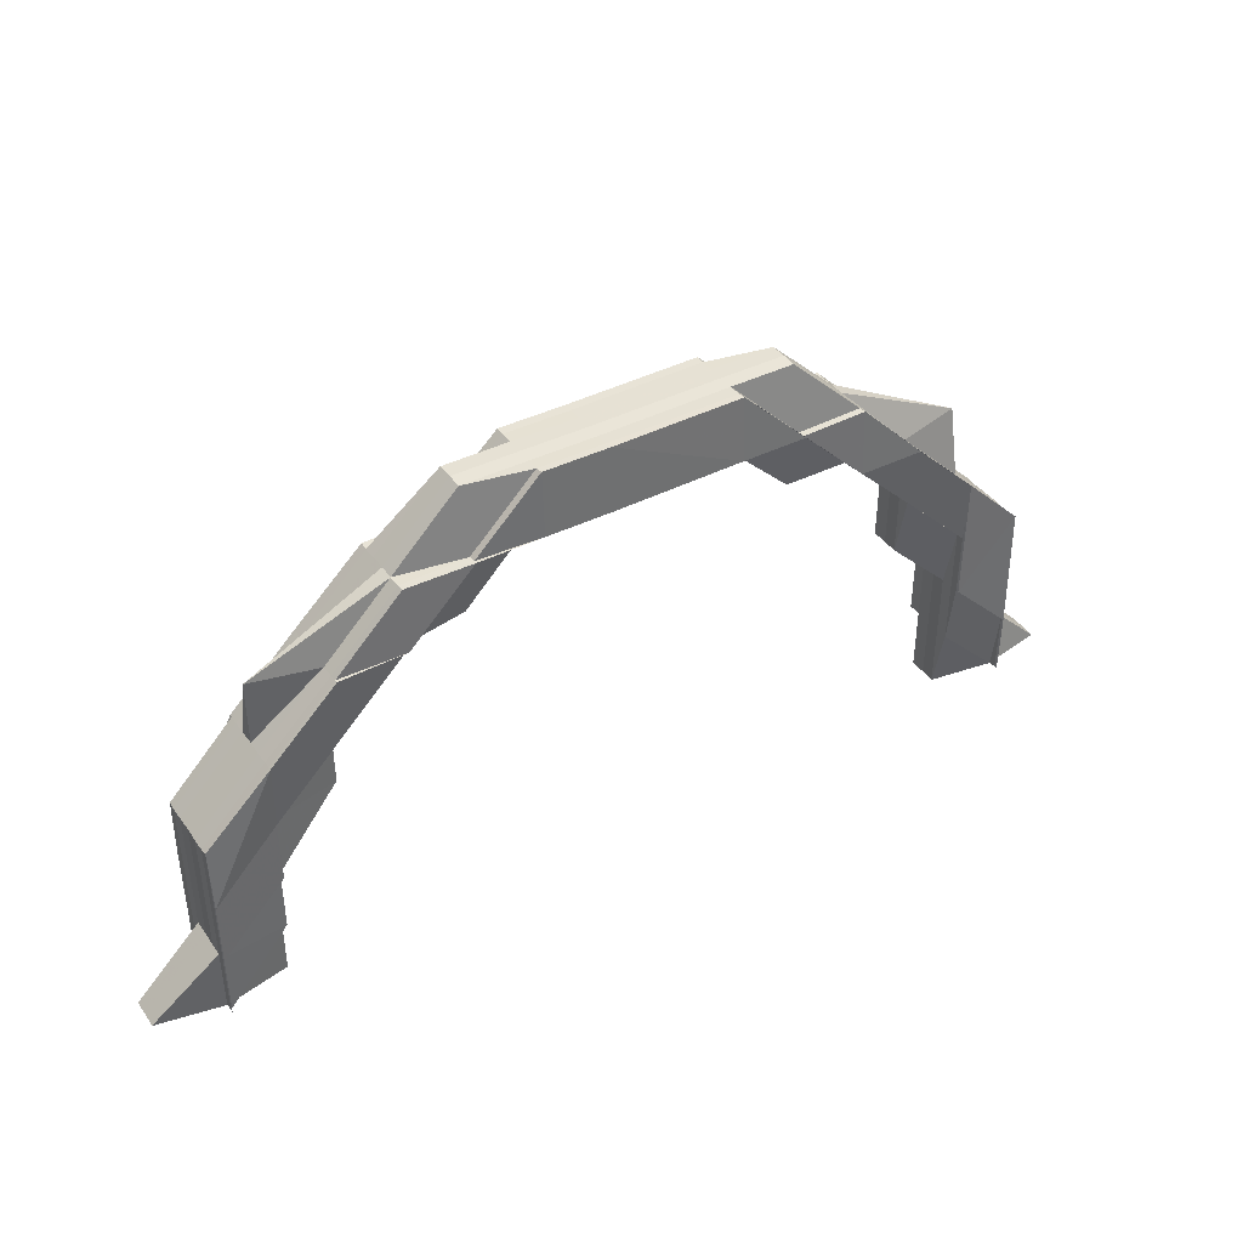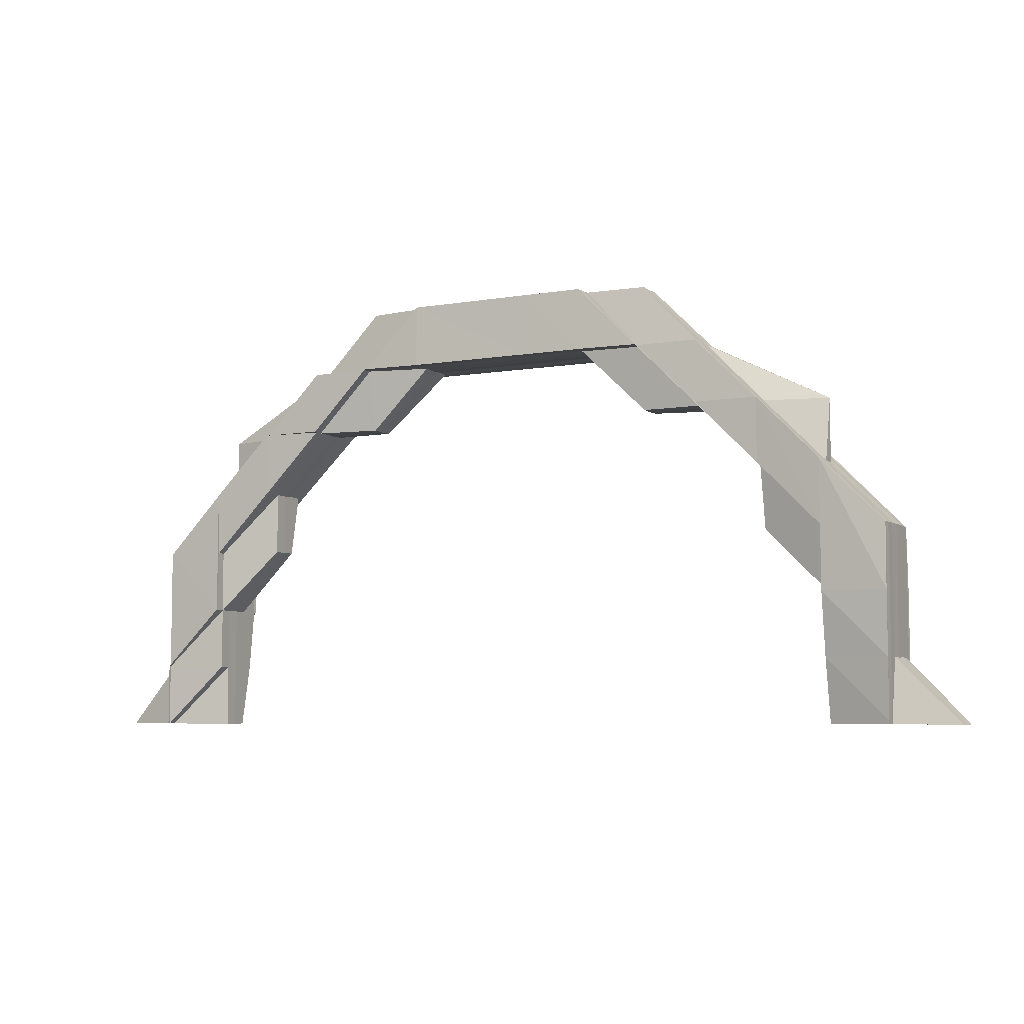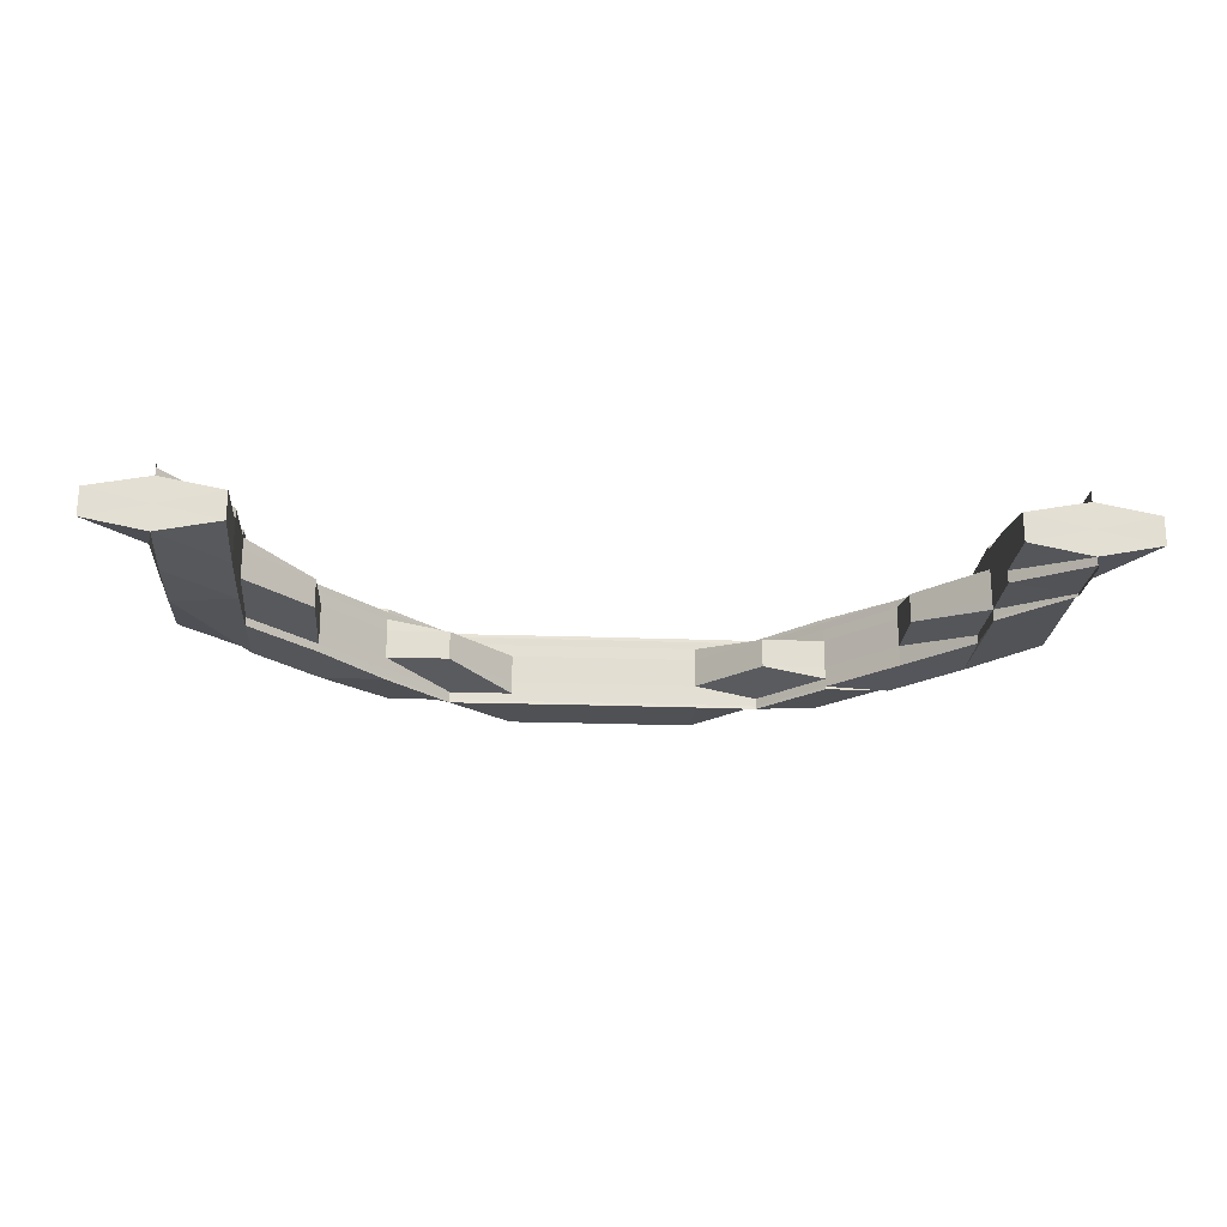
<metadata>
{"format":"obj","ext":"obj","renderer":"f3d","projection":"perspective","resolution":1024,"background":"white","views":[{"elev":40.7,"azim":-31.9,"up":"+Y"},{"elev":-6.1,"azim":-152.8,"up":"+Y"},{"elev":-22.5,"azim":-3.7,"up":"+Z"}]}
</metadata>
<code>
o 8678
v 2209 1889 14
v 2209 1889 14
v 2209 1889 14
v 2209 1889 14
v 2209 1889 14
v 2209 1889 14
v 2209 1889 14
v 2209 1889 14
v 2209 1889 14
v 2209 1889 14
v 2209 1889 13.99
v 2209 1889 14
v 2209 1889 13.99
v 2209 1889 13.99
v 2209 1889 13.99
v 2209 1889 13.99
v 2209 1889 13.99
v 2209 1889 13.99
v 2209 1889 13.99
v 2209 1889 13.99
v 2209 1889 14
v 2209 1889 14
v 2209 1889 14
v 2209 1889 14
v 2209 1889 14
v 2209 1889 14
v 2209 1889 13.99
v 2209 1889 14
v 2209 1889 13.99
v 2209 1889 14
v 2209 1889 14
v 2209 1889 14
v 2209 1889 14
v 2209 1889 14
v 2209 1889 14
v 2209 1889 14
v 2209 1889 14
v 2209 1889 14
v 2209 1889 14
v 2209 1889 14
v 2209 1889 14
v 2209 1889 14
v 2209 1889 14
v 2209 1889 14
v 2209 1889 14
v 2209 1889 14
v 2209 1889 14
v 2209 1889 14
v 2209 1889 14
v 2209 1889 14
v 2209 1889 14
v 2209 1889 14
v 2209 1889 14
v 2209 1889 14
v 2209 1889 14
v 2209 1889 14
v 2209 1889 14
v 2209 1889 14
v 2209 1889 14
v 2209 1889 14
v 2209 1889 14
v 2209 1889 13.99
v 2209 1889 13.99
v 2209 1889 14
v 2209 1889 13.99
v 2209 1889 13.99
v 2209 1889 13.99
v 2209 1889 13.99
v 2209 1889 13.99
v 2209 1889 13.99
v 2209 1889 13.99
v 2209 1889 13.99
v 2209 1889 14
v 2209 1889 13.99
v 2209 1889 14
v 2209 1889 13.99
v 2209 1889 14
v 2209 1889 13.99
v 2209 1889 13.99
v 2209 1889 14
v 2209 1889 14
v 2209 1889 13.99
v 2209 1889 14
v 2209 1889 13.99
v 2209 1889 13.99
v 2209 1889 13.99
v 2209 1889 13.99
v 2209 1889 13.99
v 2209 1889 13.99
v 2209 1889 13.99
v 2209 1889 13.99
v 2209 1889 13.99
v 2209 1889 13.99
v 2209 1889 13.99
v 2209 1889 13.99
v 2209 1889 13.99
v 2209 1889 13.99
v 2209 1889 13.99
v 2209 1889 13.99
v 2209 1889 13.99
v 2209 1889 13.99
v 2209 1889 13.99
v 2209 1889 13.99
v 2209 1889 13.99
v 2209 1889 13.99
v 2209 1889 13.99
v 2209 1889 13.99
v 2209 1889 13.99
v 2209 1889 13.99
v 2209 1889 13.99
v 2209 1889 13.99
v 2209 1889 13.99
v 2209 1889 13.99
v 2209 1889 13.99
v 2209 1889 13.99
v 2209 1889 13.99
v 2209 1889 13.99
v 2209 1889 13.99
v 2209 1889 13.99
v 2209 1889 13.99
v 2209 1889 13.99
v 2209 1889 13.99
v 2209 1889 14
v 2209 1889 13.99
v 2209 1889 14
v 2209 1889 13.99
v 2209 1889 13.99
v 2209 1889 13.99
v 2209 1889 14
v 2209 1889 14
v 2209 1889 14
v 2209 1889 14
v 2209 1889 14
v 2209 1889 13.99
v 2209 1889 13.99
v 2209 1889 14
v 2209 1889 14
v 2209 1889 14
v 2209 1889 14
v 2209 1889 14
v 2209 1889 13.99
v 2209 1889 13.99
v 2209 1889 14
v 2209 1889 14
v 2209 1889 14
v 2209 1889 14
v 2209 1889 14
v 2209 1889 14
v 2209 1889 14
v 2209 1889 14
v 2209 1889 14
v 2209 1889 14
v 2209 1889 14
v 2209 1889 14
v 2209 1889 14
v 2209 1889 14
v 2209 1889 14
v 2209 1889 14
v 2209 1889 14
v 2209 1889 14
v 2209 1889 14
v 2209 1889 13.99
v 2209 1889 13.99
v 2209 1889 13.99
v 2209 1889 14
v 2209 1889 14
v 2209 1889 14
v 2209 1889 14
v 2209 1889 13.99
v 2209 1889 13.99
v 2209 1889 13.99
v 2209 1889 13.99
v 2209 1889 13.99
v 2209 1889 13.99
v 2209 1889 14
v 2209 1889 14
v 2209 1889 14
v 2209 1889 14
v 2209 1889 14
v 2209 1889 14
v 2209 1889 14
v 2209 1889 14
v 2209 1889 14
v 2209 1889 14.01
v 2209 1889 14.01
v 2209 1889 14.01
v 2209 1889 14.01
v 2209 1889 14.01
v 2209 1889 14.01
v 2209 1889 14.01
v 2209 1889 14
v 2209 1889 14.01
v 2209 1889 14.01
v 2209 1889 14.01
v 2209 1889 14.01
v 2209 1889 14
v 2209 1889 14.01
v 2209 1889 14.01
v 2209 1889 14
v 2209 1889 14.01
v 2209 1889 14
v 2209 1889 14.01
v 2209 1889 14.01
v 2209 1889 14.01
v 2209 1889 14.01
v 2209 1889 14.01
v 2209 1889 14.01
v 2209 1889 14.01
v 2209 1889 14.01
v 2209 1889 14.01
v 2209 1889 14.01
v 2209 1889 14.01
v 2209 1889 14.01
v 2209 1889 14.01
v 2209 1889 14.01
v 2209 1889 14
v 2209 1889 14.01
v 2209 1889 14
v 2209 1889 14.01
v 2209 1889 14
v 2209 1889 14.01
v 2209 1889 14
v 2209 1889 14
v 2209 1889 14
v 2209 1889 14
v 2209 1889 14
v 2209 1889 14
v 2209 1889 14
v 2209 1889 14
v 2209 1889 14
v 2209 1889 14
v 2209 1889 14
v 2209 1889 14
v 2209 1889 14
v 2209 1889 14
v 2209 1889 14
v 2209 1889 14
v 2209 1889 14
v 2209 1889 14
v 2209 1889 13.99
v 2209 1889 13.99
v 2209 1889 13.99
v 2209 1889 13.99
v 2209 1889 13.99
v 2209 1889 14
v 2209 1889 13.99
v 2209 1889 13.99
v 2209 1889 13.99
v 2209 1889 14
v 2209 1889 14
v 2209 1889 14
v 2209 1889 13.99
v 2209 1889 13.99
v 2209 1889 13.99
v 2209 1889 13.99
v 2209 1889 13.99
v 2209 1889 13.99
v 2209 1889 13.99
v 2209 1889 13.99
v 2209 1889 13.99
v 2209 1889 13.99
v 2209 1889 13.99
v 2209 1889 13.99
v 2209 1889 14.01
v 2209 1889 14.01
v 2209 1889 14.01
v 2209 1889 14.01
v 2209 1889 14.01
v 2209 1889 14.01
v 2209 1889 14
v 2209 1889 14.01
v 2209 1889 14.01
v 2209 1889 14.01
v 2209 1889 14.01
v 2209 1889 14.01
v 2209 1889 14.01
v 2209 1889 14.01
v 2209 1889 14.01
v 2209 1889 14
v 2209 1889 14
v 2209 1889 14.01
v 2209 1889 14
v 2209 1889 14
v 2209 1889 14
v 2209 1889 14
v 2209 1889 14
v 2209 1889 14
v 2209 1889 14.01
v 2209 1889 14
v 2209 1889 14.01
v 2209 1889 14.01
v 2209 1889 14.01
v 2209 1889 14.01
v 2209 1889 14
v 2209 1889 14
v 2209 1889 14.01
v 2209 1889 14.01
v 2209 1889 14.01
v 2209 1889 14.01
v 2209 1889 14.01
v 2209 1889 14.01
v 2209 1889 14.01
v 2209 1889 14.01
v 2209 1889 14.01
v 2209 1889 14.01
v 2209 1889 14
v 2209 1889 14.01
v 2209 1889 14.01
v 2209 1889 14.01
v 2209 1889 14.01
v 2209 1889 14.01
v 2209 1889 14.01
v 2209 1889 14.01
v 2209 1889 14.01
v 2209 1889 14
v 2209 1889 14.01
v 2209 1889 14.01
v 2209 1889 14.01
v 2209 1889 14.01
v 2209 1889 14
v 2209 1889 14
v 2209 1889 14.01
v 2209 1889 14.01
v 2209 1889 14.01
v 2209 1889 14
v 2209 1889 14
v 2209 1889 14
v 2209 1889 14.01
v 2209 1889 14
v 2209 1889 14
v 2209 1889 14.01
v 2209 1889 14.01
v 2209 1889 14.01
v 2209 1889 14.01
v 2209 1889 14.01
v 2209 1889 14.01
v 2209 1889 14.01
v 2209 1889 14.01
v 2209 1889 14.01
v 2209 1889 14.01
v 2209 1889 14
v 2209 1889 14.01
v 2209 1889 14.01
v 2209 1889 14
v 2209 1889 14
v 2209 1889 14
v 2209 1889 14
v 2209 1889 14
v 2209 1889 14
v 2209 1889 14
v 2209 1889 14
v 2209 1889 14
v 2209 1889 14.01
v 2209 1889 14.01
v 2209 1889 14.01
v 2209 1889 14.01
v 2209 1889 14.01
v 2209 1889 14.01
v 2209 1889 14.01
v 2209 1889 14.01
v 2209 1889 14
v 2209 1889 14.01
v 2209 1889 14
v 2209 1889 14.01
v 2209 1889 14
v 2209 1889 14.01
v 2209 1889 14.01
v 2209 1889 14
v 2209 1889 14
v 2209 1889 14
v 2209 1889 14
v 2209 1889 14
v 2209 1889 14
v 2209 1889 14
v 2209 1889 14
v 2209 1889 14
v 2209 1889 14
v 2209 1889 14
v 2209 1889 14
v 2209 1889 14
v 2209 1889 14
v 2209 1889 14
v 2209 1889 14
v 2209 1889 14
v 2209 1889 13.99
v 2209 1889 14
v 2209 1889 13.99
v 2209 1889 13.99
v 2209 1889 13.99
v 2209 1889 13.99
v 2209 1889 13.99
v 2209 1889 13.99
v 2209 1889 14
v 2209 1889 13.99
v 2209 1889 13.99
v 2209 1889 13.99
v 2209 1889 13.99
v 2209 1889 13.99
v 2209 1889 13.99
v 2209 1889 13.99
v 2209 1889 14
v 2209 1889 13.99
v 2209 1889 13.99
v 2209 1889 13.99
v 2209 1889 13.99
v 2209 1889 13.99
v 2209 1889 13.99
v 2209 1889 14
v 2209 1889 14
v 2209 1889 14
v 2209 1889 14
v 2209 1889 14
v 2209 1889 14
v 2209 1889 14
v 2209 1889 14
v 2209 1889 14
v 2209 1889 14
v 2209 1889 14
v 2209 1889 14
v 2209 1889 14.01
v 2209 1889 14
v 2209 1889 14.01
v 2209 1889 14.01
v 2209 1889 14.01
v 2209 1889 14.01
v 2209 1889 14
v 2209 1889 14.01
v 2209 1889 14.01
v 2209 1889 14
v 2209 1889 14
v 2209 1889 14.01
v 2209 1889 14.01
v 2209 1889 14.01
v 2209 1889 14.01
v 2209 1889 14.01
v 2209 1889 14.01
v 2209 1889 14.01
v 2209 1889 14.01
v 2209 1889 14.01
v 2209 1889 14.01
v 2209 1889 14.01
v 2209 1889 14.01
v 2209 1889 14.01
v 2209 1889 14.01
v 2209 1889 14.01
v 2209 1889 14
v 2209 1889 14
v 2209 1889 14
v 2209 1889 14
v 2209 1889 14.01
v 2209 1889 14.01
v 2209 1889 14.01
v 2209 1889 14
v 2209 1889 14
v 2209 1889 14.01
v 2209 1889 14
v 2209 1889 14.01
v 2209 1889 14.01
v 2209 1889 14.01
v 2209 1889 14
v 2209 1889 14
v 2209 1889 14
v 2209 1889 14
v 2209 1889 14
v 2209 1889 14
v 2209 1889 14
v 2209 1889 14
v 2209 1889 14
v 2209 1889 14
v 2209 1889 14
v 2209 1889 14
v 2209 1889 14
v 2209 1889 14
v 2209 1889 13.99
v 2209 1889 13.99
v 2209 1889 13.99
v 2209 1889 13.99
v 2209 1889 13.99
v 2209 1889 13.99
v 2209 1889 13.99
v 2209 1889 14
v 2209 1889 14
v 2209 1889 14
v 2209 1889 14
v 2209 1889 14
v 2209 1889 13.99
v 2209 1889 14
v 2209 1889 13.99
v 2209 1889 13.99
v 2209 1889 13.99
v 2209 1889 13.99
v 2209 1889 13.99
v 2209 1889 13.99
v 2209 1889 13.99
v 2209 1889 14
v 2209 1889 13.99
v 2209 1889 13.99
v 2209 1889 13.99
v 2209 1889 13.99
v 2209 1889 14
v 2209 1889 14
v 2209 1889 14
v 2209 1889 14
v 2209 1889 14
v 2209 1889 14
v 2209 1889 14
v 2209 1889 14
v 2209 1889 14
v 2209 1889 14
v 2209 1889 14
v 2209 1889 14
v 2209 1889 14
v 2209 1889 13.99
v 2209 1889 13.99
v 2209 1889 14
v 2209 1889 14.01
v 2209 1889 14.01
v 2209 1889 14
v 2209 1889 14
v 2209 1889 13.99
v 2209 1889 13.99
v 2209 1889 13.99
v 2209 1889 13.99
v 2209 1889 13.99
v 2209 1889 13.99
v 2209 1889 14
v 2209 1889 13.99
v 2209 1889 14
v 2209 1889 13.99
v 2209 1889 14
v 2209 1889 14
v 2209 1889 14
v 2209 1889 14
v 2209 1889 14
v 2209 1889 14
v 2209 1889 14
v 2209 1889 14
v 2209 1889 14
v 2209 1889 14
v 2209 1889 14
v 2209 1889 14
v 2209 1889 14
v 2209 1889 14
v 2209 1889 14
v 2209 1889 14
v 2209 1889 14
v 2209 1889 14
v 2209 1889 14
v 2209 1889 14
v 2209 1889 14
v 2209 1889 13.99
v 2209 1889 13.99
v 2209 1889 14
v 2209 1889 14
v 2209 1889 13.99
v 2209 1889 14
v 2209 1889 13.99
v 2209 1889 13.99
v 2209 1889 14
v 2209 1889 13.99
v 2209 1889 13.99
v 2209 1889 13.99
v 2209 1889 14.01
v 2209 1889 14.01
v 2209 1889 14.01
v 2209 1889 14.01
v 2209 1889 14
v 2209 1889 14.01
v 2209 1889 14
v 2209 1889 14.01
v 2209 1889 14.01
v 2209 1889 14.01
v 2209 1889 14.01
v 2209 1889 14.01
v 2209 1889 14.01
v 2209 1889 14.01
v 2209 1889 14.01
v 2209 1889 14.01
v 2209 1889 14.01
v 2209 1889 14.01
v 2209 1889 14.01
v 2209 1889 14.01
v 2209 1889 14.01
v 2209 1889 14.01
v 2209 1889 14.01
v 2209 1889 14.01
v 2209 1889 14.01
v 2209 1889 14.01
f 1 2 3
f 4 5 1
f 6 5 4
f 5 2 7
f 5 8 2
f 9 8 5
f 10 9 5
f 11 10 12
f 13 9 10
f 14 15 10
f 13 16 9
f 14 17 18
f 19 14 20
f 19 14 21
f 21 22 23
f 24 25 21
f 21 26 27
f 28 29 27
f 30 31 29
f 32 33 26
f 32 34 33
f 35 32 25
f 36 32 35
f 37 35 38
f 37 36 35
f 36 39 32
f 39 40 32
f 40 41 42
f 39 43 40
f 43 44 40
f 45 39 36
f 46 43 39
f 45 46 39
f 46 47 43
f 48 45 36
f 48 36 37
f 43 49 44
f 47 49 43
f 47 50 49
f 51 47 46
f 49 52 44
f 50 53 49
f 49 53 52
f 54 50 55
f 50 56 53
f 44 52 57
f 58 56 59
f 60 57 61
f 57 62 63
f 64 65 62
f 52 64 57
f 57 64 66
f 66 67 68
f 69 70 67
f 71 69 72
f 52 73 64
f 53 73 52
f 72 16 74
f 73 75 64
f 64 75 76
f 53 77 73
f 56 77 53
f 76 78 79
f 77 80 73
f 73 80 75
f 81 82 76
f 82 81 83
f 84 82 85
f 84 86 87
f 88 89 87
f 90 91 89
f 82 92 93
f 94 93 95
f 96 92 97
f 98 97 99
f 100 101 91
f 102 103 101
f 104 102 105
f 106 104 107
f 108 103 109
f 110 108 111
f 110 112 113
f 114 115 113
f 116 117 115
f 118 119 114
f 120 121 117
f 122 120 119
f 123 108 124
f 108 123 125
f 124 109 126
f 124 127 100
f 128 127 125
f 128 125 129
f 125 130 131
f 132 133 130
f 134 135 129
f 129 125 136
f 125 137 136
f 129 136 138
f 136 137 139
f 105 129 140
f 140 129 138
f 141 134 140
f 142 141 143
f 138 136 144
f 136 139 144
f 144 139 145
f 144 145 146
f 146 147 148
f 149 144 146
f 138 144 149
f 149 146 150
f 139 151 145
f 152 138 149
f 140 138 152
f 150 153 154
f 75 140 152
f 107 140 75
f 152 149 155
f 155 149 150
f 75 152 156
f 156 152 155
f 83 75 156
f 83 156 157
f 156 155 158
f 157 156 158
f 159 158 160
f 161 83 157
f 162 83 161
f 162 78 83
f 163 164 161
f 161 157 165
f 165 166 167
f 168 161 165
f 169 161 168
f 16 169 168
f 170 169 16
f 16 168 9
f 9 168 8
f 168 165 8
f 171 172 16
f 172 173 174
f 8 165 175
f 8 175 2
f 165 176 175
f 2 175 177
f 2 177 178
f 175 176 179
f 175 179 177
f 176 180 179
f 176 158 180
f 177 179 181
f 3 177 182
f 177 181 183
f 182 181 184
f 185 186 184
f 186 187 188
f 181 189 188
f 190 187 191
f 190 192 193
f 192 194 195
f 179 196 181
f 181 196 197
f 179 180 196
f 197 198 199
f 196 200 197
f 196 201 200
f 180 201 196
f 202 203 197
f 201 204 205
f 206 205 207
f 208 209 207
f 210 211 209
f 212 213 206
f 213 214 203
f 214 215 203
f 206 216 182
f 215 217 218
f 203 219 220
f 219 218 220
f 221 220 222
f 220 218 48
f 218 45 48
f 220 48 223
f 216 220 223
f 223 48 37
f 223 37 224
f 216 223 225
f 183 216 225
f 226 223 227
f 227 37 228
f 228 229 230
f 183 225 231
f 232 233 231
f 234 232 231
f 235 234 231
f 236 235 231
f 237 236 231
f 238 237 231
f 239 238 231
f 240 241 242
f 241 243 244
f 245 246 247
f 247 246 248
f 249 250 245
f 251 250 246
f 250 252 246
f 250 57 252
f 246 252 253
f 246 254 255
f 256 257 254
f 258 257 259
f 260 259 261
f 262 263 261
f 264 265 266
f 267 268 265
f 267 269 268
f 270 271 269
f 272 271 273
f 274 273 275
f 274 275 276
f 277 267 278
f 279 267 277
f 201 279 277
f 279 280 267
f 280 281 267
f 280 282 281
f 150 280 279
f 283 282 284
f 282 285 286
f 287 279 201
f 287 150 279
f 180 287 201
f 155 150 287
f 158 287 180
f 158 155 287
f 288 289 282
f 290 291 288
f 292 290 293
f 293 288 54
f 54 294 293
f 295 294 54
f 293 296 297
f 298 299 297
f 300 301 299
f 302 303 301
f 304 305 303
f 306 305 307
f 308 304 309
f 310 308 311
f 311 288 312
f 309 313 288
f 288 313 289
f 291 314 313
f 313 315 289
f 289 315 56
f 313 316 315
f 317 316 313
f 314 318 316
f 318 319 316
f 315 320 56
f 56 320 77
f 316 321 315
f 315 321 320
f 319 306 321
f 316 322 321
f 323 324 322
f 320 325 77
f 321 326 320
f 320 326 325
f 77 325 80
f 321 327 326
f 328 324 329
f 329 330 328
f 331 332 328
f 332 333 334
f 328 335 336
f 337 338 336
f 339 340 338
f 341 342 335
f 330 341 343
f 330 343 322
f 344 341 330
f 345 344 330
f 344 346 341
f 345 330 327
f 347 344 345
f 347 348 349
f 350 346 351
f 346 352 341
f 341 352 353
f 352 354 353
f 353 354 355
f 354 356 357
f 354 357 358
f 359 358 360
f 352 361 354
f 361 362 354
f 361 363 362
f 363 364 362
f 363 365 364
f 366 364 367
f 368 363 361
f 369 361 352
f 369 368 361
f 346 369 352
f 368 370 371
f 372 369 346
f 373 372 346
f 374 368 369
f 372 374 369
f 374 375 368
f 375 376 368
f 375 376 377
f 378 375 374
f 378 375 377
f 379 374 372
f 379 378 374
f 380 378 379
f 380 378 377
f 381 380 379
f 382 379 372
f 382 372 373
f 381 379 382
f 383 382 373
f 383 373 347
f 384 381 382
f 384 382 383
f 385 381 384
f 386 385 387
f 388 385 384
f 387 389 390
f 391 392 390
f 388 384 393
f 393 384 383
f 394 395 388
f 395 396 381
f 397 394 398
f 397 399 400
f 396 401 381
f 396 402 403
f 404 396 405
f 404 406 407
f 408 401 409
f 408 401 377
f 410 408 377
f 410 408 411
f 412 410 377
f 413 412 414
f 412 410 415
f 416 412 377
f 417 416 377
f 418 416 419
f 420 416 421
f 416 422 423
f 424 422 423
f 425 423 426
f 427 424 428
f 428 429 430
f 431 422 429
f 427 431 432
f 431 433 434
f 435 433 436
f 437 435 438
f 439 436 440
f 441 440 442
f 441 439 443
f 444 442 445
f 443 446 447
f 446 426 448
f 425 449 446
f 450 451 446
f 452 450 447
f 447 453 454
f 455 452 456
f 457 447 456
f 458 459 457
f 456 447 460
f 447 461 460
f 456 460 462
f 460 461 463
f 324 456 327
f 327 456 462
f 462 460 464
f 460 463 464
f 327 462 326
f 326 462 465
f 462 464 465
f 326 465 325
f 464 463 132
f 463 466 132
f 464 132 467
f 465 464 467
f 467 468 469
f 325 465 470
f 465 467 470
f 325 470 80
f 470 467 471
f 80 470 472
f 80 472 75
f 470 471 472
f 467 473 471
f 143 472 474
f 474 475 476
f 472 471 475
f 472 475 78
f 471 473 477
f 471 477 475
f 475 477 478
f 475 479 480
f 477 126 479
f 473 124 477
f 477 124 90
f 473 481 124
f 482 481 483
f 481 484 485
f 486 487 481
f 486 488 487
f 489 488 490
f 491 492 488
f 492 493 494
f 488 495 487
f 496 497 488
f 488 497 495
f 497 393 495
f 498 499 393
f 487 495 500
f 495 393 501
f 495 501 500
f 393 383 501
f 501 383 347
f 502 500 503
f 501 347 504
f 500 501 504
f 504 347 345
f 500 504 505
f 504 345 506
f 505 504 506
f 506 345 327
f 507 500 505
f 506 327 508
f 508 327 302
f 505 506 509
f 509 506 508
f 507 505 510
f 510 505 509
f 137 507 510
f 137 510 139
f 511 507 512
f 139 510 151
f 510 509 151
f 513 514 511
f 151 509 515
f 509 508 515
f 515 508 300
f 508 307 516
f 515 516 296
f 151 515 294
f 145 151 294
f 294 515 517
f 294 517 312
f 518 519 511
f 511 519 520
f 520 521 522
f 519 521 127
f 521 523 524
f 521 525 523
f 519 526 521
f 526 527 521
f 526 528 527
f 528 529 525
f 530 526 519
f 466 530 519
f 531 528 526
f 530 531 526
f 532 530 466
f 463 532 466
f 461 532 463
f 461 533 532
f 534 533 535
f 532 536 530
f 533 536 532
f 536 531 530
f 533 537 536
f 536 538 531
f 537 538 536
f 539 537 540
f 541 542 537
f 537 543 538
f 544 543 537
f 544 545 546
f 543 415 538
f 543 547 415
f 538 548 531
f 538 415 548
f 531 548 528
f 415 411 548
f 415 549 411
f 548 550 528
f 548 411 550
f 528 550 551
f 550 552 551
f 411 409 550
f 411 553 409
f 550 554 392
f 552 555 389
f 409 556 555
f 557 558 555
f 559 558 560
f 561 557 562
f 563 564 565
f 566 567 218
f 218 567 45
f 567 46 45
f 566 568 567
f 567 51 46
f 568 51 567
f 568 312 51
f 51 148 569
f 570 270 51
f 571 570 568
f 572 571 568
f 573 568 574
f 575 576 577
f 578 579 580
f 581 582 583
f 584 585 586
f 585 587 588

</code>
